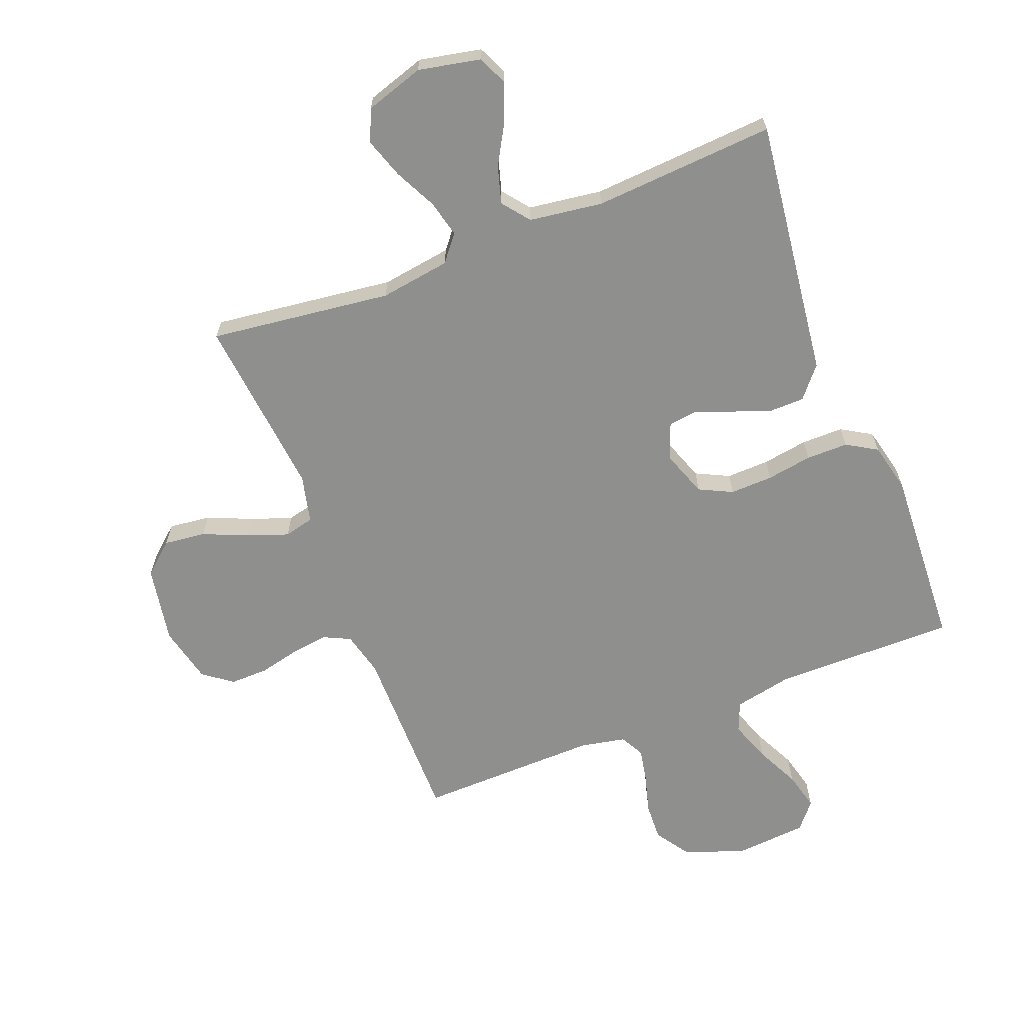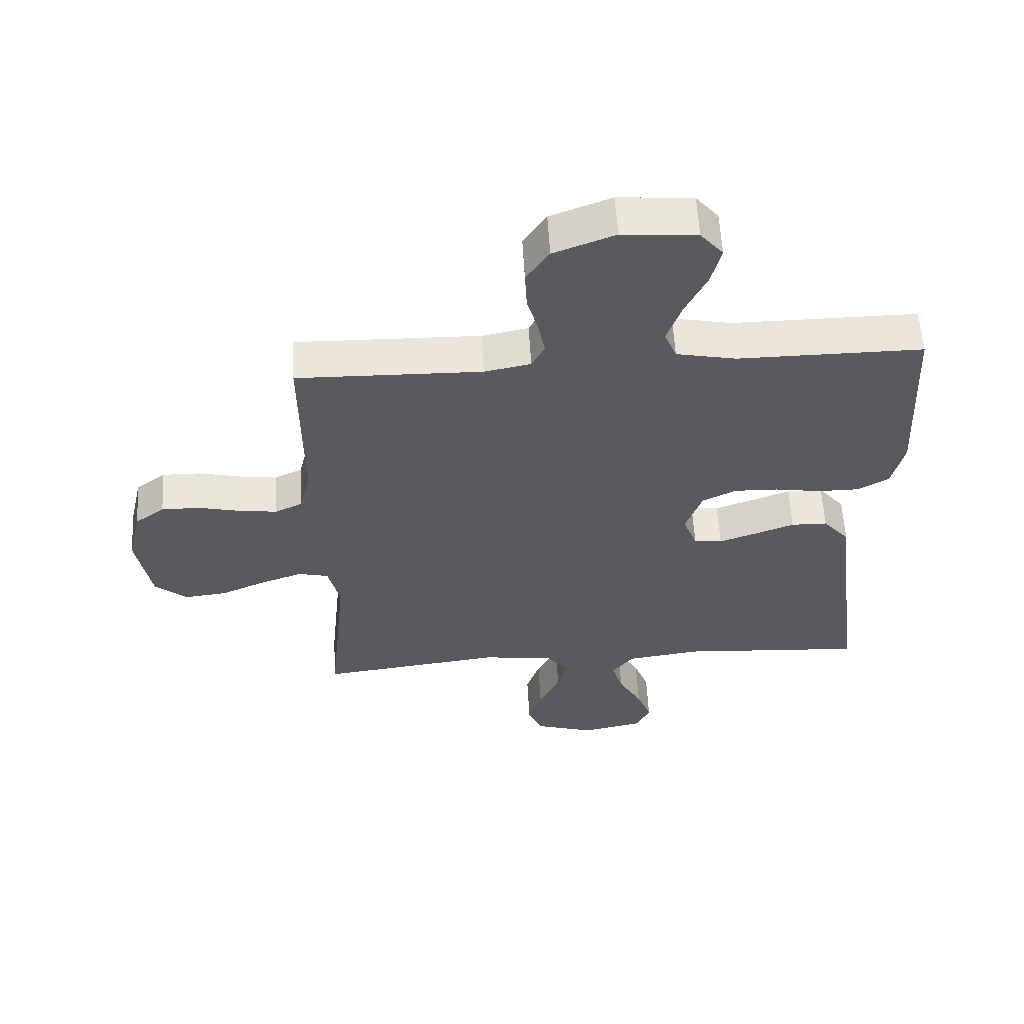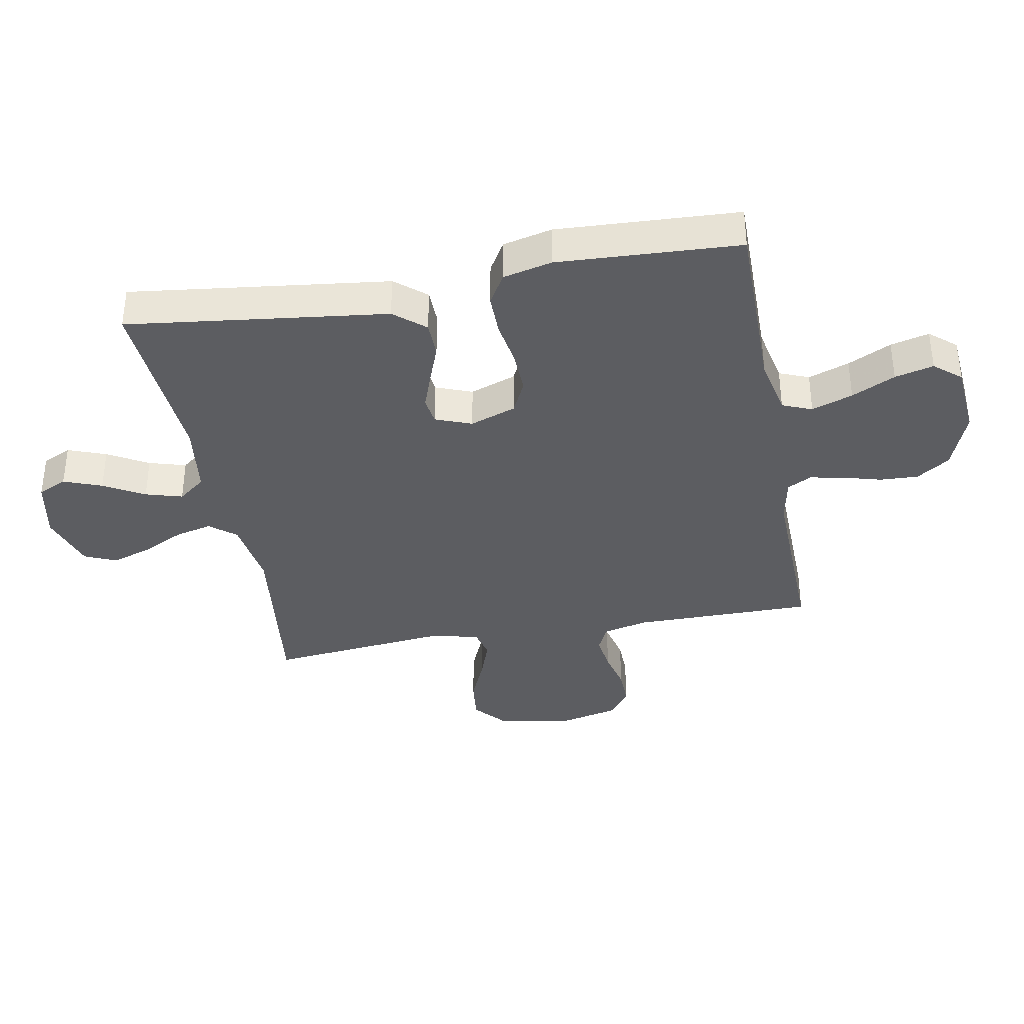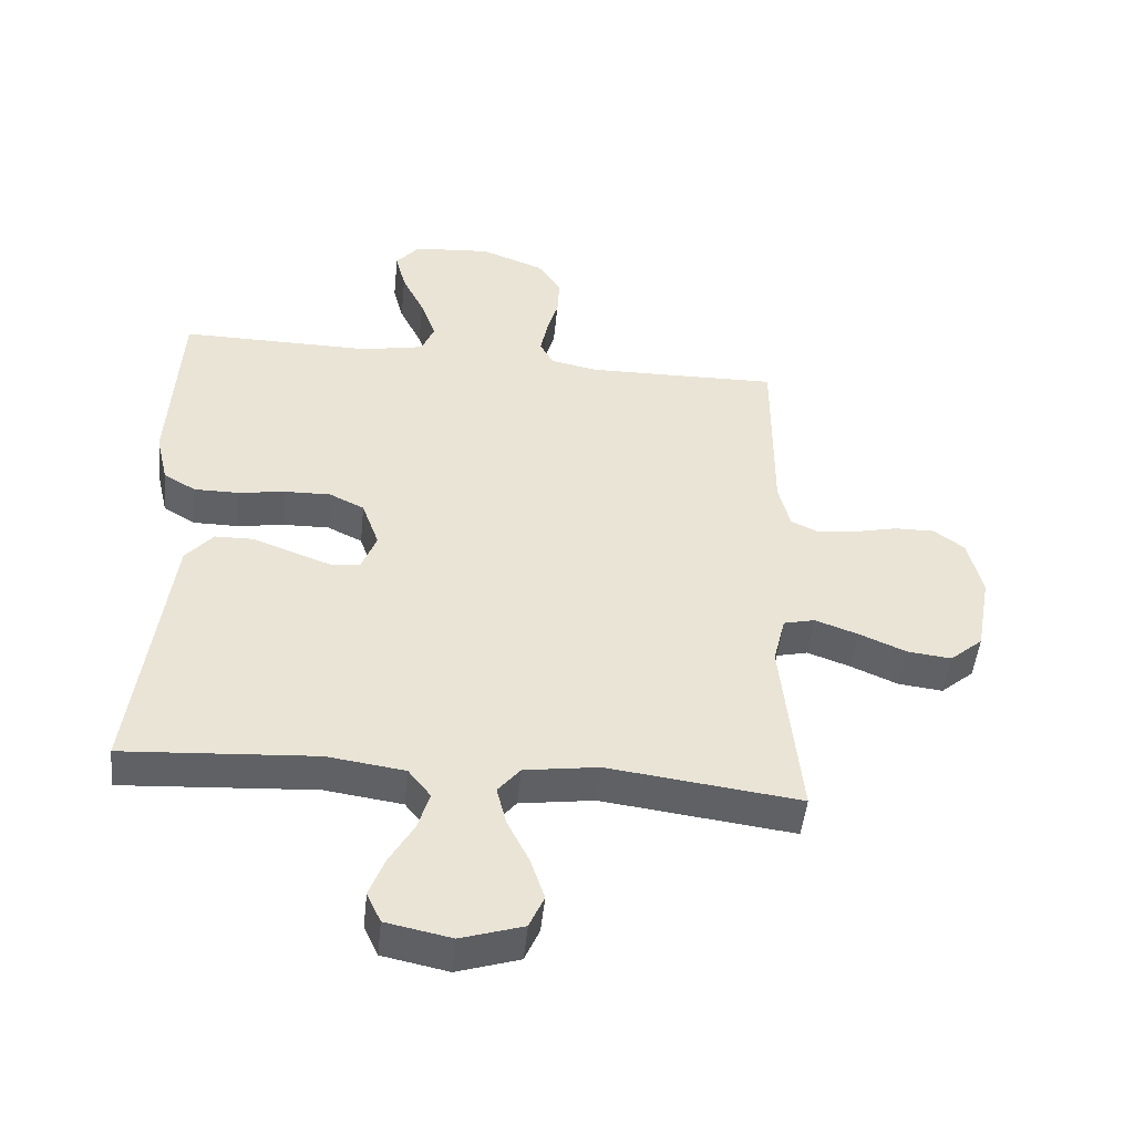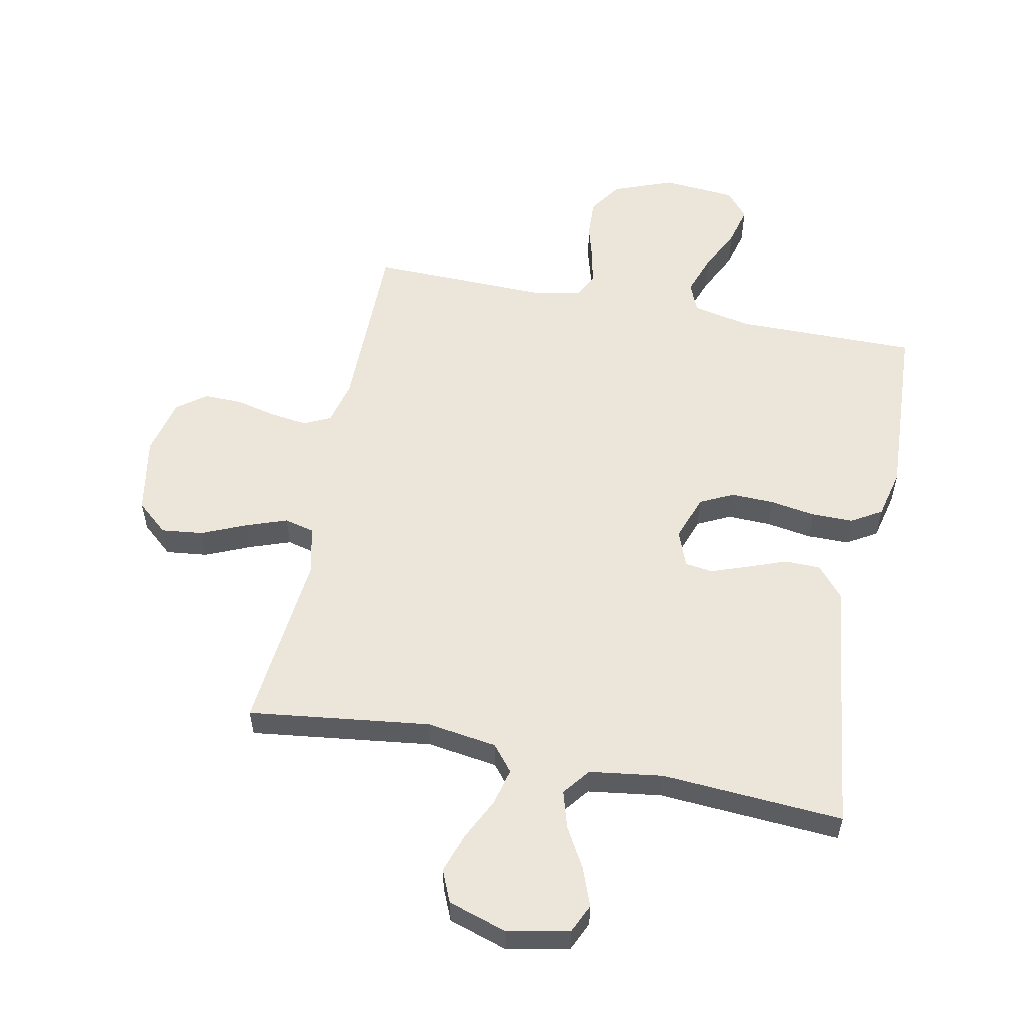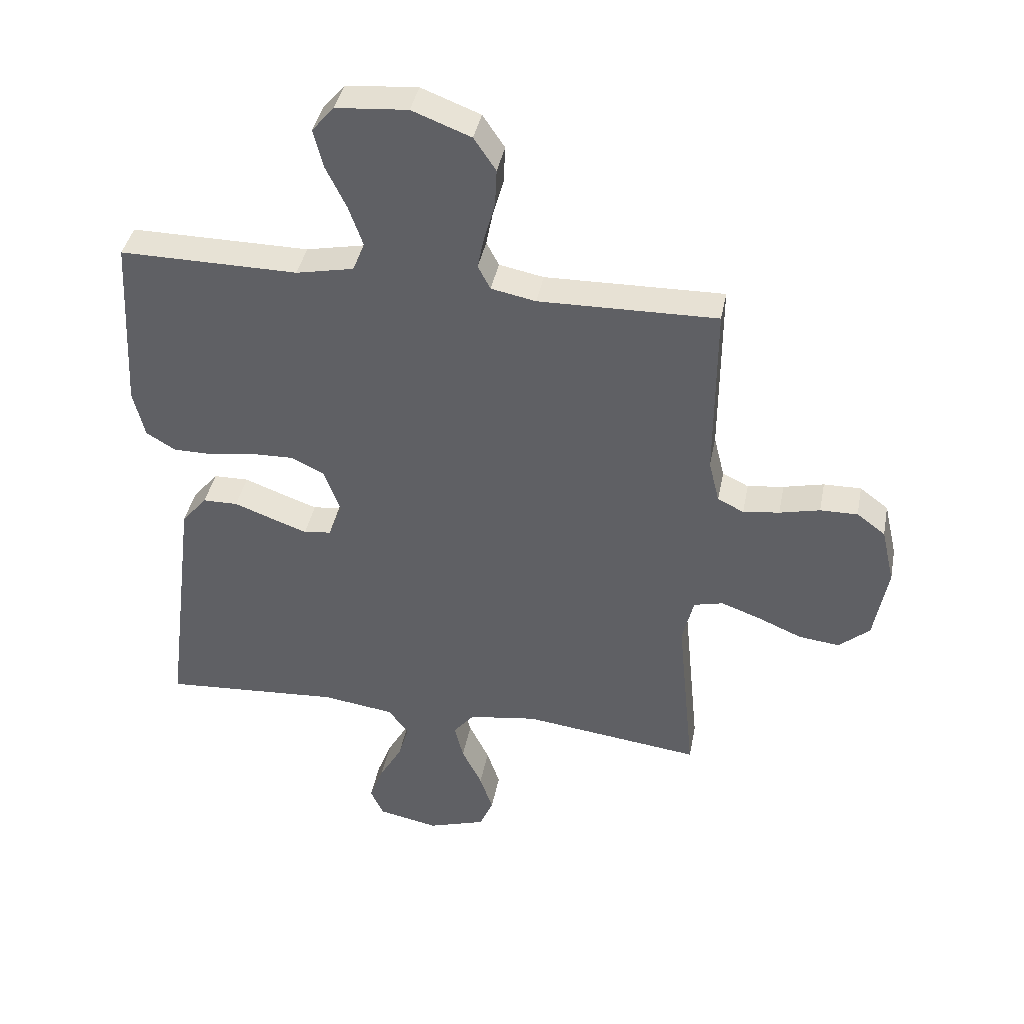
<metadata>
{"format":"obj","ext":"obj","renderer":"f3d","projection":"perspective","resolution":1024,"background":"white","views":[{"elev":-65.1,"azim":-158.6,"up":"+Y"},{"elev":58.3,"azim":176.8,"up":"+Z"},{"elev":-36.7,"azim":-79.4,"up":"+Y"},{"elev":-48.7,"azim":-5.9,"up":"+Z"},{"elev":55.6,"azim":-168.6,"up":"+Y"},{"elev":40.2,"azim":10.9,"up":"+Z"}]}
</metadata>
<code>
v -0.5 0.07 0.5
v -0.2 0.07 0.498
v -0.103 0.07 0.518
v -0.083 0.07 0.567
v -0.107 0.07 0.635
v -0.142 0.07 0.707
v -0.158 0.07 0.771
v -0.121 0.07 0.815
v 0 0.07 0.825
v 0.099 0.07 0.787
v 0.136 0.07 0.732
v 0.133 0.07 0.669
v 0.115 0.07 0.605
v 0.104 0.07 0.549
v 0.125 0.07 0.509
v 0.2 0.07 0.494
v 0.5 0.07 0.5
v 0.499 0.07 0.2
v 0.517 0.07 0.127
v 0.561 0.07 0.106
v 0.622 0.07 0.114
v 0.69 0.07 0.13
v 0.753 0.07 0.131
v 0.801 0.07 0.095
v 0.823 0.07 0
v 0.8 0.07 -0.128
v 0.748 0.07 -0.173
v 0.679 0.07 -0.165
v 0.605 0.07 -0.133
v 0.538 0.07 -0.109
v 0.489 0.07 -0.121
v 0.47 0.07 -0.2
v 0.5 0.07 -0.5
v 0.2 0.07 -0.462
v 0.084 0.07 -0.479
v 0.049 0.07 -0.522
v 0.064 0.07 -0.583
v 0.098 0.07 -0.652
v 0.12 0.07 -0.718
v 0.097 0.07 -0.771
v 0 0.07 -0.802
v -0.102 0.07 -0.781
v -0.124 0.07 -0.733
v -0.1 0.07 -0.67
v -0.062 0.07 -0.603
v -0.044 0.07 -0.542
v -0.079 0.07 -0.497
v -0.2 0.07 -0.48
v -0.5 0.07 -0.5
v -0.462 0.07 -0.2
v -0.446 0.07 -0.072
v -0.403 0.07 -0.021
v -0.344 0.07 -0.02
v -0.28 0.07 -0.044
v -0.219 0.07 -0.066
v -0.173 0.07 -0.06
v -0.15 0.07 0
v -0.177 0.07 0.076
v -0.232 0.07 0.103
v -0.303 0.07 0.101
v -0.378 0.07 0.089
v -0.447 0.07 0.089
v -0.497 0.07 0.119
v -0.516 0.07 0.2
v -0.5 0 0.5
v -0.2 0 0.498
v -0.103 0 0.518
v -0.083 0 0.567
v -0.107 0 0.635
v -0.142 0 0.707
v -0.158 0 0.771
v -0.121 0 0.815
v 0 0 0.825
v 0.099 0 0.787
v 0.136 0 0.732
v 0.133 0 0.669
v 0.115 0 0.605
v 0.104 0 0.549
v 0.125 0 0.509
v 0.2 0 0.494
v 0.5 0 0.5
v 0.499 0 0.2
v 0.517 0 0.127
v 0.561 0 0.106
v 0.622 0 0.114
v 0.69 0 0.13
v 0.753 0 0.131
v 0.801 0 0.095
v 0.823 0 0
v 0.8 0 -0.128
v 0.748 0 -0.173
v 0.679 0 -0.165
v 0.605 0 -0.133
v 0.538 0 -0.109
v 0.489 0 -0.121
v 0.47 0 -0.2
v 0.5 0 -0.5
v 0.2 0 -0.462
v 0.084 0 -0.479
v 0.049 0 -0.522
v 0.064 0 -0.583
v 0.098 0 -0.652
v 0.12 0 -0.718
v 0.097 0 -0.771
v 0 0 -0.802
v -0.102 0 -0.781
v -0.124 0 -0.733
v -0.1 0 -0.67
v -0.062 0 -0.603
v -0.044 0 -0.542
v -0.079 0 -0.497
v -0.2 0 -0.48
v -0.5 0 -0.5
v -0.462 0 -0.2
v -0.446 0 -0.072
v -0.403 0 -0.021
v -0.344 0 -0.02
v -0.28 0 -0.044
v -0.219 0 -0.066
v -0.173 0 -0.06
v -0.15 0 0
v -0.177 0 0.076
v -0.232 0 0.103
v -0.303 0 0.101
v -0.378 0 0.089
v -0.447 0 0.089
v -0.497 0 0.119
v -0.516 0 0.2
f 64 1 2
f 63 64 2
f 62 63 2
f 61 62 2
f 60 61 2
f 59 60 2 3
f 58 59 3 4
f 57 58 4
f 52 53 54
f 51 52 54
f 50 51 54
f 50 54 55
f 49 50 55
f 48 49 55
f 47 48 55 56
f 43 44 45
f 42 43 45
f 41 42 45
f 40 41 45
f 39 40 45
f 38 39 45
f 37 38 45
f 36 37 45 46
f 47 56 57
f 46 47 57
f 36 46 57
f 35 36 57
f 27 28 29
f 26 27 29
f 25 26 29
f 24 25 29
f 23 24 29
f 22 23 29
f 21 22 29
f 20 21 29 30
f 19 20 30 31
f 16 17 18
f 19 31 32
f 18 19 32
f 16 18 32
f 15 16 32
f 11 12 13
f 10 11 13
f 9 10 13
f 8 9 13
f 7 8 13
f 6 7 13
f 5 6 13
f 4 5 13 14
f 14 15 32
f 4 14 32
f 57 4 32
f 35 57 32
f 34 35 32
f 32 33 34
f 66 65 128
f 66 128 127
f 66 127 126
f 66 126 125
f 66 125 124
f 67 66 124 123
f 68 67 123 122
f 68 122 121
f 118 117 116
f 118 116 115
f 118 115 114
f 119 118 114
f 119 114 113
f 119 113 112
f 120 119 112 111
f 109 108 107
f 109 107 106
f 109 106 105
f 109 105 104
f 109 104 103
f 109 103 102
f 109 102 101
f 110 109 101 100
f 121 120 111
f 121 111 110
f 121 110 100
f 121 100 99
f 93 92 91
f 93 91 90
f 93 90 89
f 93 89 88
f 93 88 87
f 93 87 86
f 93 86 85
f 94 93 85 84
f 95 94 84 83
f 82 81 80
f 96 95 83
f 96 83 82
f 96 82 80
f 96 80 79
f 77 76 75
f 77 75 74
f 77 74 73
f 77 73 72
f 77 72 71
f 77 71 70
f 77 70 69
f 78 77 69 68
f 96 79 78
f 96 78 68
f 96 68 121
f 96 121 99
f 96 99 98
f 98 97 96
f 1 65 66 2
f 2 66 67 3
f 3 67 68 4
f 4 68 69 5
f 5 69 70 6
f 6 70 71 7
f 7 71 72 8
f 8 72 73 9
f 9 73 74 10
f 10 74 75 11
f 11 75 76 12
f 12 76 77 13
f 13 77 78 14
f 14 78 79 15
f 15 79 80 16
f 16 80 81 17
f 17 81 82 18
f 18 82 83 19
f 19 83 84 20
f 20 84 85 21
f 21 85 86 22
f 22 86 87 23
f 23 87 88 24
f 24 88 89 25
f 25 89 90 26
f 26 90 91 27
f 27 91 92 28
f 28 92 93 29
f 29 93 94 30
f 30 94 95 31
f 31 95 96 32
f 32 96 97 33
f 33 97 98 34
f 34 98 99 35
f 35 99 100 36
f 36 100 101 37
f 37 101 102 38
f 38 102 103 39
f 39 103 104 40
f 40 104 105 41
f 41 105 106 42
f 42 106 107 43
f 43 107 108 44
f 44 108 109 45
f 45 109 110 46
f 46 110 111 47
f 47 111 112 48
f 48 112 113 49
f 49 113 114 50
f 50 114 115 51
f 51 115 116 52
f 52 116 117 53
f 53 117 118 54
f 54 118 119 55
f 55 119 120 56
f 56 120 121 57
f 57 121 122 58
f 58 122 123 59
f 59 123 124 60
f 60 124 125 61
f 61 125 126 62
f 62 126 127 63
f 63 127 128 64
f 64 128 65 1

</code>
